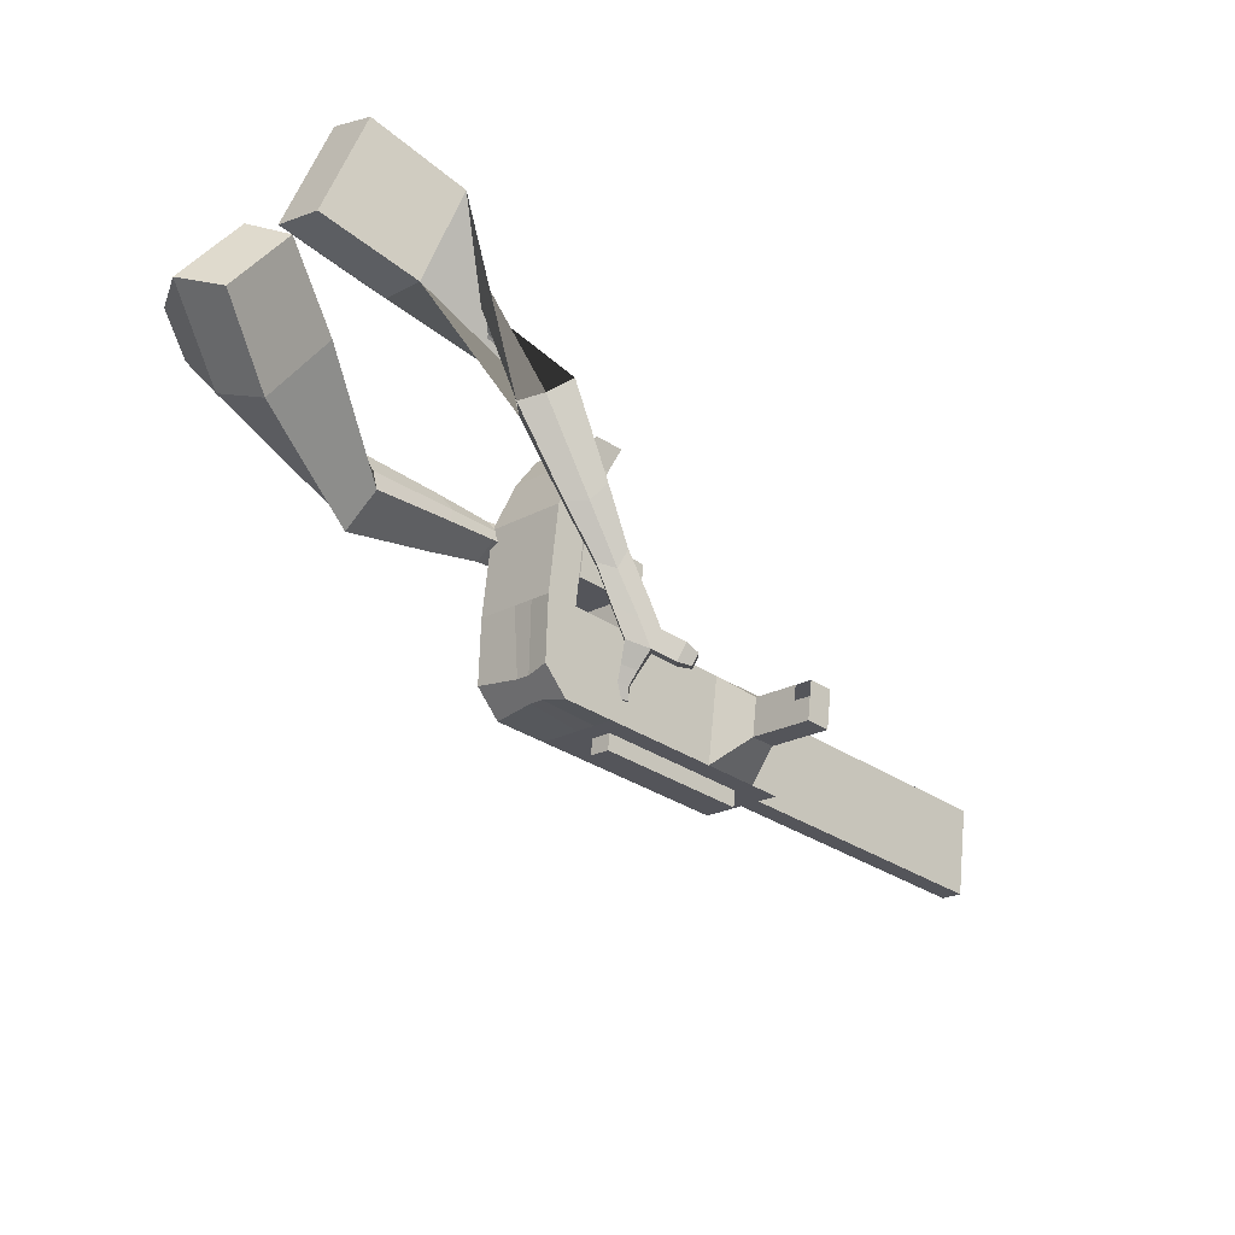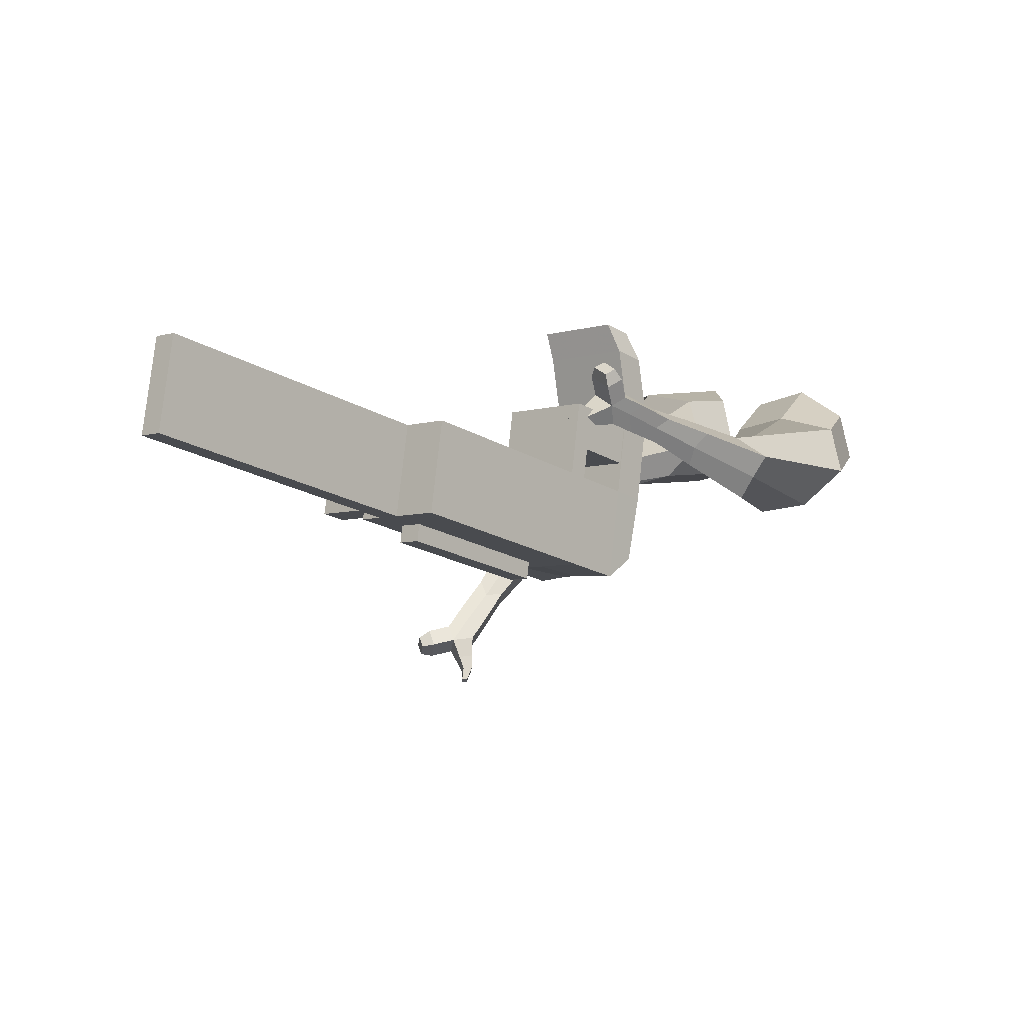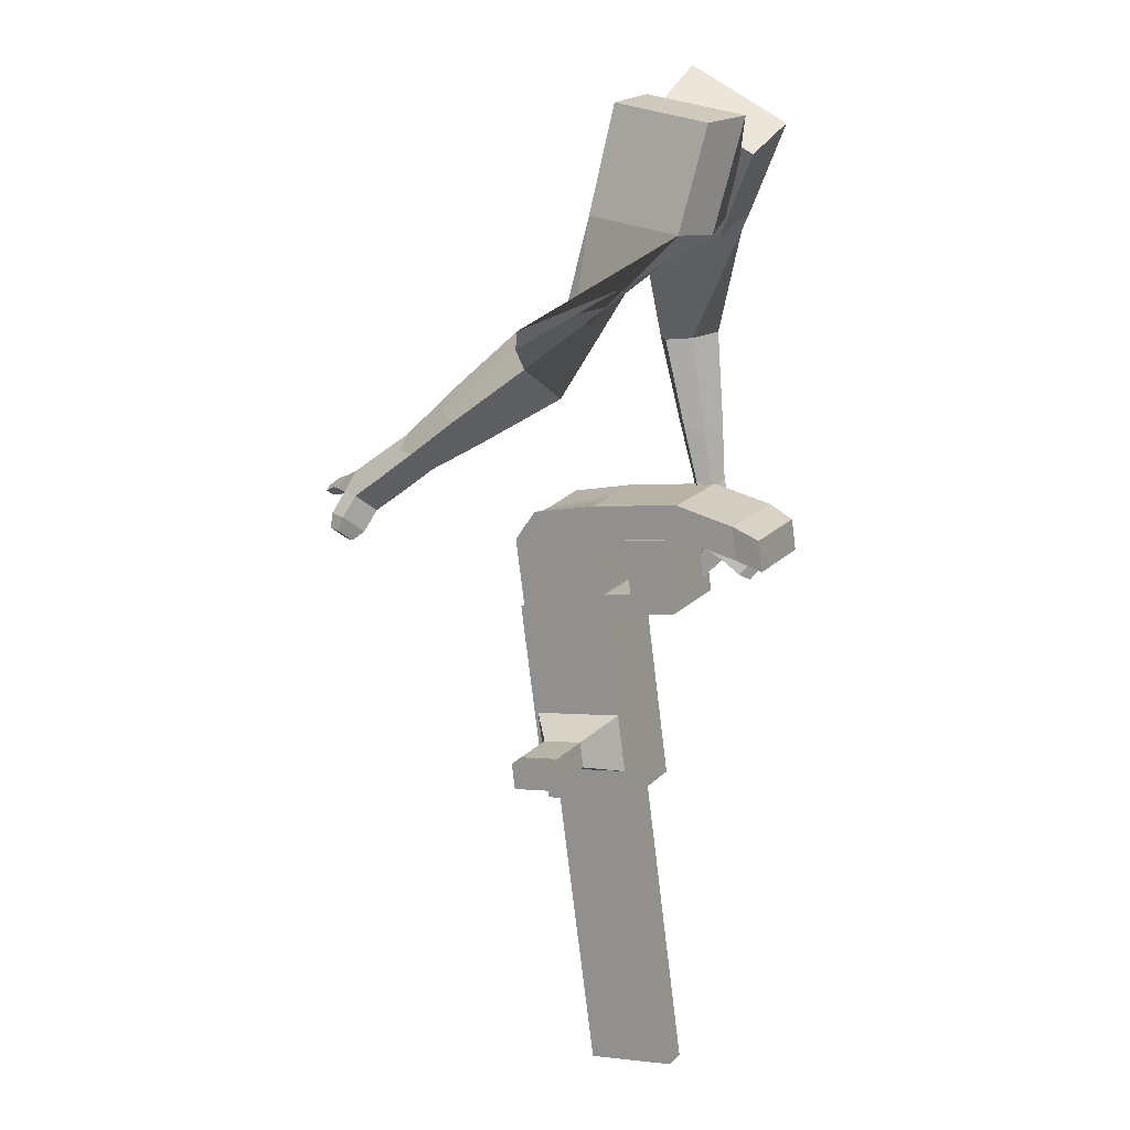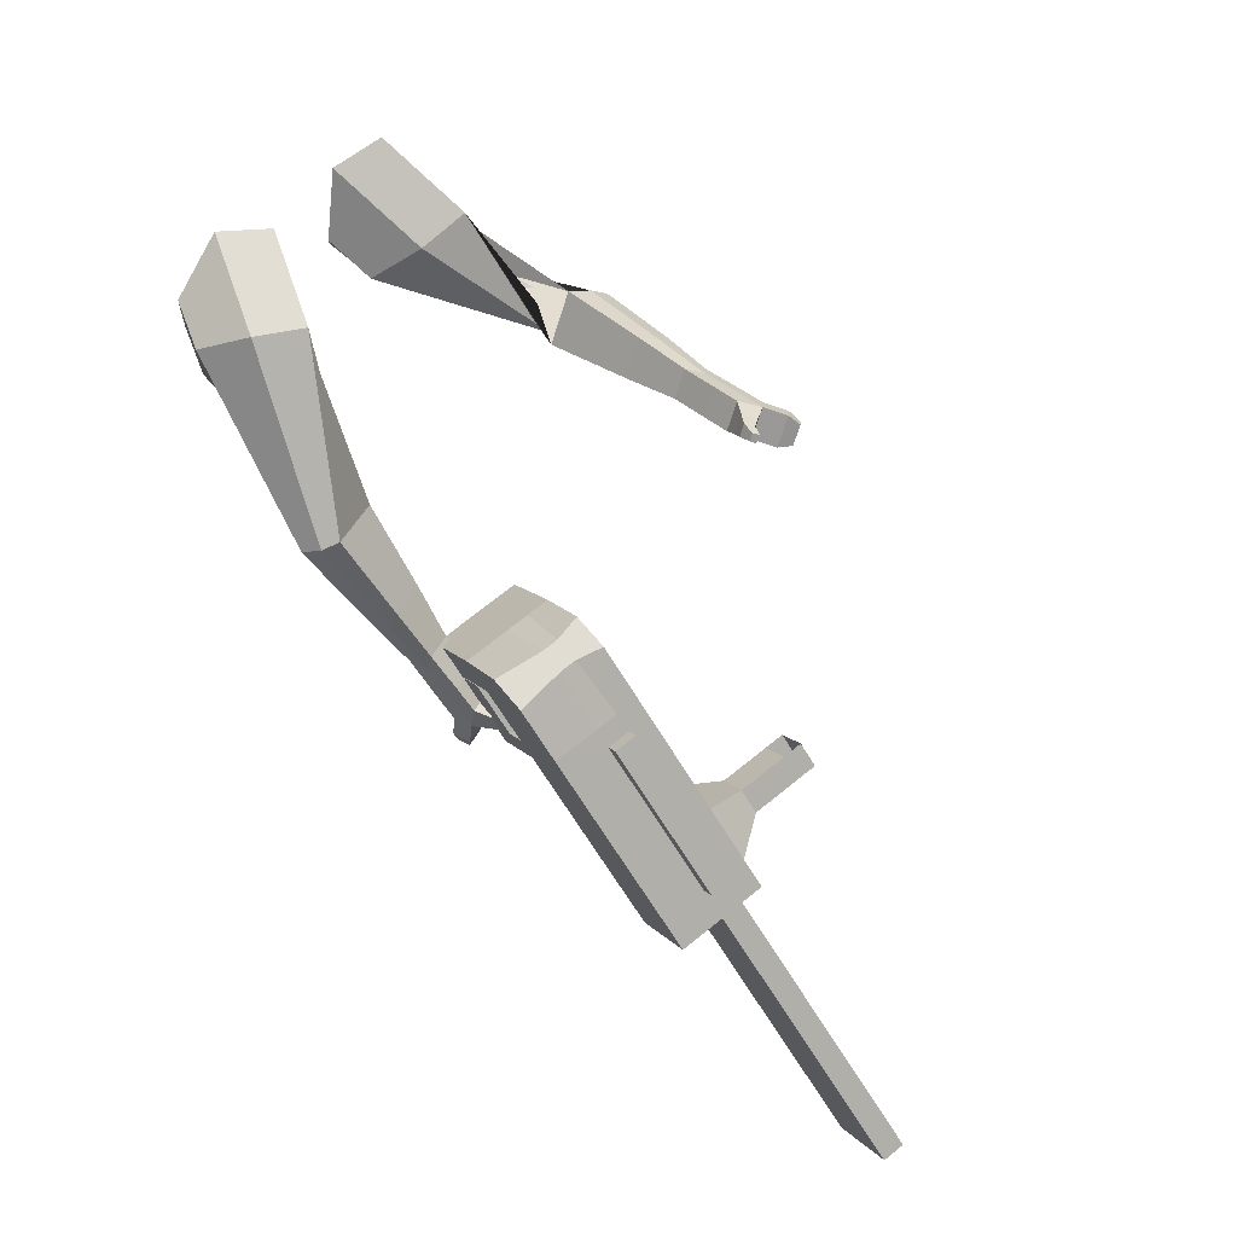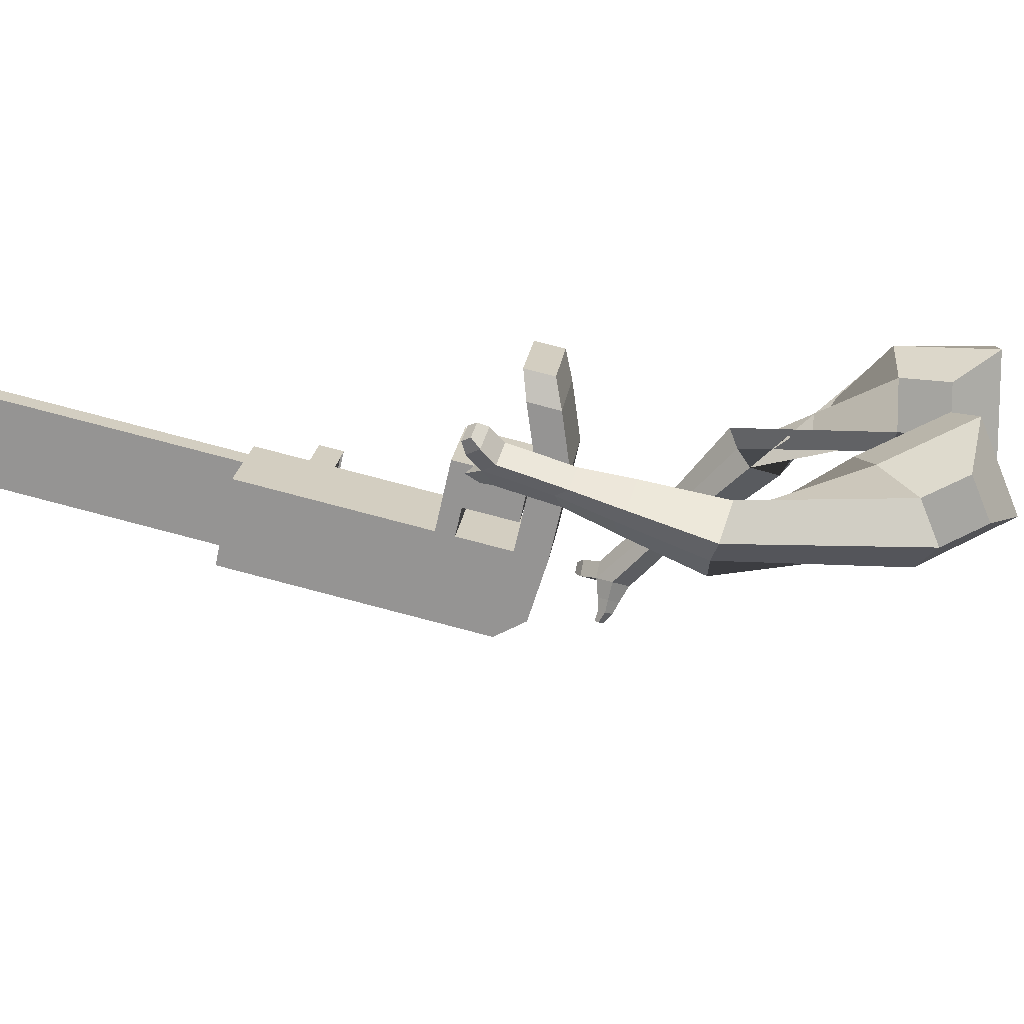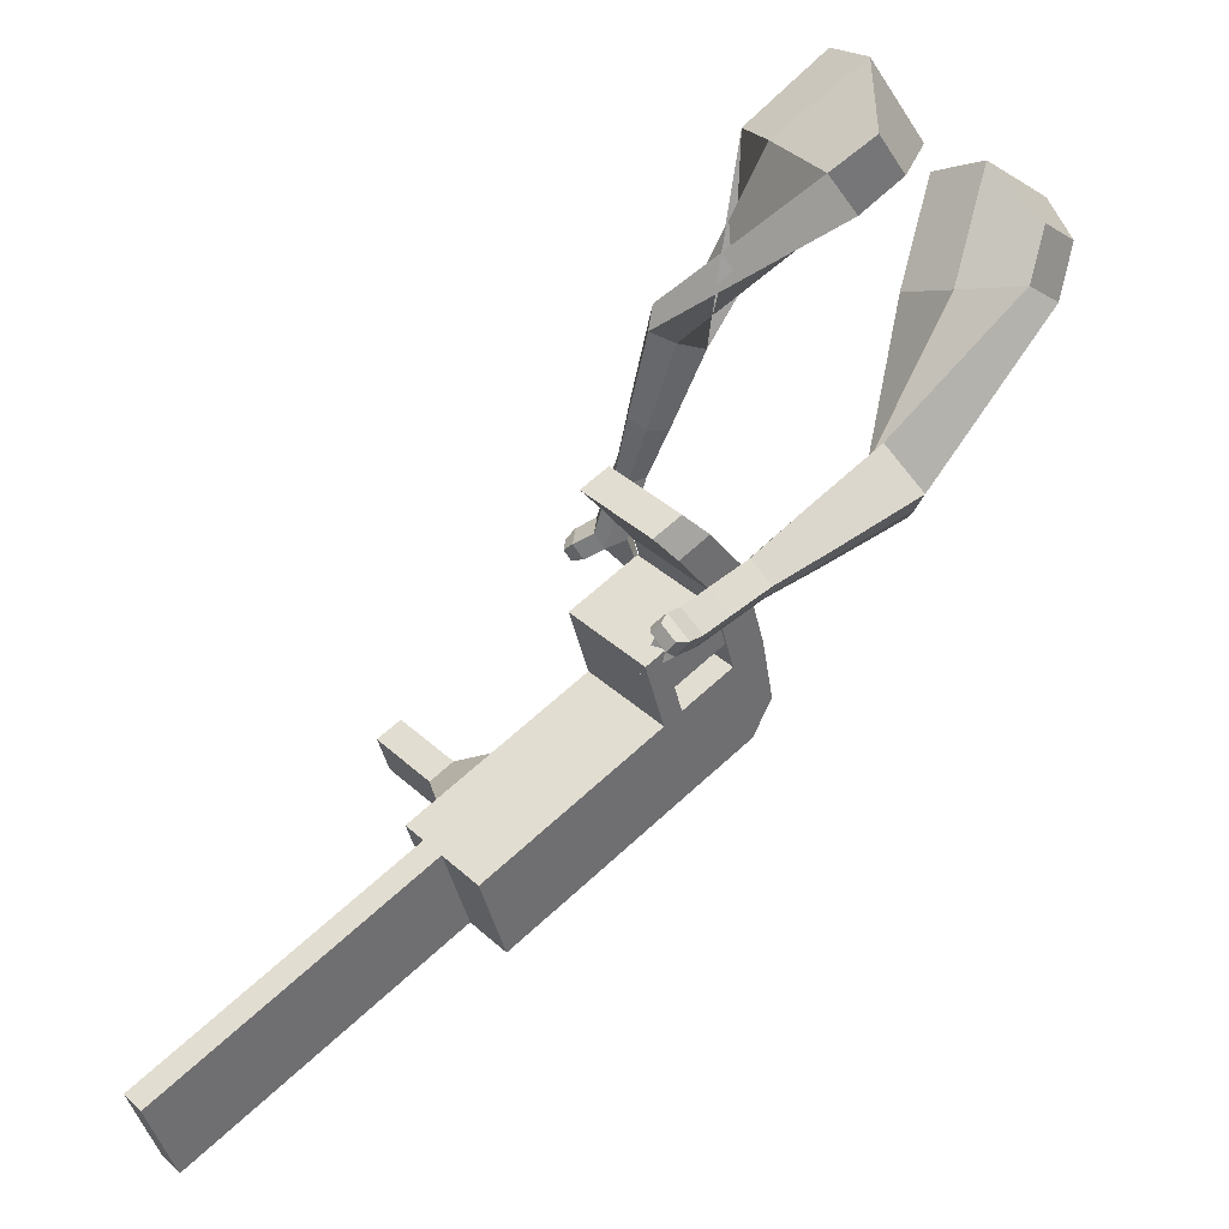
<metadata>
{"format":"obj","ext":"obj","renderer":"f3d","projection":"perspective","resolution":1024,"background":"white","views":[{"elev":40.2,"azim":-6.7,"up":"+Z"},{"elev":-78.6,"azim":160.7,"up":"+Z"},{"elev":62.0,"azim":91.8,"up":"+Z"},{"elev":-16.5,"azim":-35.9,"up":"+Z"},{"elev":47.6,"azim":-126.2,"up":"+Y"},{"elev":73.6,"azim":178.8,"up":"+Y"}]}
</metadata>
<code>
o Cube.046_Cube.010
v 401.1 327 -957.4
v 357.4 131.3 -1049
v 563.9 358.5 -1103
v 520.2 162.7 -1194
v 259.1 423.3 -1096
v 215.4 227.6 -1187
v 421.9 454.8 -1241
v 378.2 259 -1332
v 177 283.7 -757.5
v 133.3 88 -848.9
v -8.735 184.3 -987.3
v 34.98 380.1 -895.9
v 75.53 264.1 -667.1
v 31.81 68.4 -758.5
v -110.2 164.7 -896.8
v -66.46 360.5 -805.4
v 15.6 252.6 -613.6
v -6.077 112 -688.9
v -148.1 208.4 -827.3
v -126.4 348.9 -752
v 119.1 459.3 -575.9
v -22.88 555.6 -714.3
v 59.18 447.7 -522.5
v -82.81 544 -660.8
v 211.9 290.5 -788.7
v 168.2 94.75 -880.1
v 69.95 386.8 -927.1
v 26.24 191.1 -1018
v 191.4 348.3 -727.4
v 49.41 444.7 -865.7
v 226.4 355.1 -758.5
v 84.38 451.4 -896.9
v 212.3 442.1 -683.6
v 70.35 538.4 -821.9
v 247.3 448.8 -714.8
v 105.3 545.2 -853.1
v 92.25 329.2 -638.9
v -49.74 425.5 -777.3
v 113.2 422.9 -595.1
v -28.8 519.3 -733.5
v 184.1 588.1 -553
v 42.09 684.4 -691.3
v 124.1 576.5 -499.5
v -17.84 672.8 -637.9
v 506.5 347.4 -1051
v 462.7 151.6 -1143
v 364.5 443.7 -1190
v 320.7 247.9 -1281
v 492.9 406.6 -1172
v 449.2 210.9 -1263
v 330.1 375.2 -1027
v 286.4 179.4 -1118
v 106 331.9 -826.7
v 62.26 136.2 -918.1
v 4.533 312.3 -736.2
v -39.57 119.7 -810.7
v -55.4 300.7 -682.8
v -65.12 149.2 -763.8
v 48.11 507.4 -645.1
v -11.81 495.9 -591.7
v 97.23 142.9 -949.3
v 140.9 338.6 -857.9
v 120.4 396.5 -796.5
v 155.4 403.3 -827.7
v 141.3 490.3 -752.8
v 176.3 497 -783.9
v 21.26 377.4 -708.1
v 42.19 471.1 -664.3
v 113.1 636.2 -622.1
v 53.15 624.6 -568.7
v 391.7 199.8 -1212
v 435.5 395.5 -1121
v 528.4 382.5 -1137
v 321.9 155.4 -1083
v 97.76 112.1 -883.5
v -15.64 103.5 -787.4
v -41.19 132.9 -740.5
v 176.4 314.6 -823.3
v 190.9 379.2 -793.1
v 211.8 472.9 -749.4
v 471 371.4 -1086
v 484.7 186.8 -1229
v 365.6 351.1 -992
v 141.5 307.8 -792.1
v 40.03 288.2 -701.6
v -19.9 276.6 -648.2
v 83.61 483.4 -610.5
v 23.68 471.8 -557.1
v 132.7 118.8 -914.7
v 155.9 372.4 -761.9
v 176.8 466.2 -718.2
v 56.76 353.3 -673.5
v 77.69 447 -629.7
v 148.6 612.1 -587.5
v 88.65 600.6 -534.1
v 427.2 175.7 -1177
v 124.5 82.18 -931.8
v 89.05 106.3 -966.4
v 419.1 139.1 -1194
v 383.6 163.1 -1229
v 278.2 142.8 -1135
v 313.7 118.7 -1101
v 524.7 246.5 -992.4
v 478.2 237.5 -950.8
v 458.8 151 -991.2
v 505.4 159.9 -1033
v 555.4 225.7 -962.5
v 508.9 216.7 -920.9
v 489.5 130.1 -961.3
v 536.1 139.1 -1003
v 602.4 193.8 -916.7
v 555.8 184.8 -875.2
v 536.5 98.29 -915.6
v 583.1 107.3 -957.1
v 632.6 173.3 -887.3
v 586 164.3 -845.7
v 566.7 77.79 -886.1
v 613.3 86.79 -927.7
v 1020 290.1 -1706
v 984.1 314.2 -1740
v 1028 509.9 -1649
v 1063 485.8 -1614
v 155.2 691.1 -601.3
v 89.8 735.5 -665
v 100 680.4 -552
v 34.58 724.8 -615.7
v 165.4 636.1 -488.3
v 220.6 646.7 -537.5
v 187.9 668.9 -569.4
v 132.7 658.2 -520.1
f 45 46 4 3
f 49 50 8 7
f 47 48 6 5
f 26 25 9 10
f 72 47 5 51
f 96 46 2 74
f 10 9 13 14
f 84 9 29 90
f 89 26 10 75
f 27 28 11 12
f 76 14 18 77
f 75 10 14 76
f 12 11 15 16
f 53 12 16 55
f 86 77 18 17
f 16 15 19 20
f 16 20 24 22
f 14 13 17 18
f 59 22 42 69
f 86 17 23 88
f 17 13 21 23
f 55 16 22 59
f 5 6 28 27
f 74 2 26 89
f 51 5 27 62
f 2 1 25 26
f 32 30 34 36
f 62 27 32 64
f 27 12 30 32
f 9 25 31 29
f 66 36 34 65
f 90 29 37 92
f 64 32 36 66
f 29 31 35 33
f 92 37 39 93
f 29 33 39 37
f 34 30 38 40
f 65 34 40 68
f 69 42 124 123
f 23 21 41 43
f 88 23 43 95
f 22 24 44 42
f 82 4 46 96
f 49 7 47 72
f 7 8 48 47
f 46 45 103 106
f 73 49 72 81
f 8 50 71 48
f 24 60 70 44
f 42 44 126 124
f 91 65 68 93
f 38 67 68 40
f 79 64 66 80
f 30 63 67 38
f 80 66 65 91
f 78 62 64 79
f 83 51 62 78
f 6 52 61 28
f 85 55 59 87
f 20 57 60 24
f 87 59 69 94
f 20 19 58 57
f 84 53 55 85
f 11 54 56 15
f 15 56 58 19
f 28 61 54 11
f 12 53 63 30
f 48 71 52 6
f 81 72 51 83
f 50 49 121 120
f 3 4 82 73
f 45 81 83 1
f 9 84 85 13
f 21 87 94 41
f 13 85 87 21
f 1 83 78 25
f 25 78 79 31
f 35 80 91 33
f 31 79 80 35
f 33 91 93 39
f 70 95 130 125
f 3 73 81 45
f 50 82 96 71
f 60 88 95 70
f 67 92 93 68
f 63 90 92 67
f 52 71 100 101
f 57 86 88 60
f 57 58 77 86
f 54 75 76 56
f 56 76 77 58
f 61 89 75 54
f 53 84 90 63
f 89 61 98 97
f 101 102 97 98
f 100 99 102 101
f 61 52 101 98
f 74 89 97 102
f 71 96 99 100
f 96 74 102 99
f 106 103 107 110
f 1 2 105 104
f 2 46 106 105
f 45 1 104 103
f 109 110 114 113
f 104 105 109 108
f 105 106 110 109
f 103 104 108 107
f 113 114 118 117
f 107 108 112 111
f 110 107 111 114
f 108 109 113 112
f 116 117 118 115
f 111 112 116 115
f 114 111 115 118
f 122 119 120 121
f 82 50 120 119
f 73 82 119 122
f 49 73 122 121
f 123 124 126 125
f 129 123 125 130
f 128 129 130 127
f 95 43 127 130
f 94 69 123 129
f 43 41 128 127
f 44 70 125 126
f 41 94 129 128
o Cube.048_Cube.024
v -470.4 585.3 120.4
v -606.8 386.4 135.3
v -405.8 524.2 -104.3
v -550.2 323.4 -99.58
v -676.6 644.8 -18.41
v -746.5 542.8 -10.74
v -643.5 613.4 -133.6
v -714.1 511.4 -127
v -411 405.3 -525.5
v -336 414.1 -423.9
v -358.4 538.5 -418.2
v -433.4 529.7 -519.7
v -235 459.2 -639.4
v -179.8 465.7 -564.7
v -196.2 557.2 -560.5
v -251.4 550.8 -635.2
v -123.9 495.2 -709
v -83.57 499.9 -654.4
v -95.59 566.8 -651.3
v -135.9 562 -705.9
v -501.1 596 -131.5
v -651.3 385.5 -124.7
v -569.4 661.3 107
v -714.2 450.1 122.9
v -340.5 477.5 -421.3
v -420.1 468.2 -529.1
v -171.5 514.8 -571.5
v -230.1 508 -650.8
v -67 538.1 -667.3
v -109.8 533 -725.3
v -49.36 507.6 -765.1
v -9.044 512.3 -710.5
v 14.23 557.8 -729.1
v -28.58 552.7 -787
v -55.72 580.6 -766.7
v -15.4 585.3 -712.2
v 3.966 517.8 -805.4
v 44.29 522.5 -750.8
v 67.56 568 -769.3
v 24.75 563 -827.3
v -2.387 590.8 -807
v 37.93 595.6 -752.5
v 48.07 500.8 -821.4
v 74.02 503.8 -786.3
v 89 533.1 -798.2
v 61.45 529.9 -835.5
v 51.41 605.9 -850.7
v 24.28 633.8 -830.4
v 64.6 638.5 -775.9
v 94.22 611 -792.8
v 77.32 488.2 -833
v 94.82 490.3 -809.4
v 104.9 510 -817.4
v 86.34 507.8 -842.5
v 108 487.5 -848.8
v 118.9 488.8 -834
v 125.3 501.1 -839
v 113.6 499.8 -854.7
v 68.2 634.6 -850.5
v 50.15 653.1 -837
v 76.96 656.3 -800.8
v 96.66 637.9 -812
v -296 470.9 449.2
v -412 277.4 362.6
v -117.1 416.8 302.5
v -225 230.4 217.1
v -378.4 549.2 220.2
v -437.9 450 175.8
v -276.1 523 150.2
v -342 425.8 101.2
v -43.89 159.7 -71.2
v -54.09 80.89 23.58
v 63.84 101.6 55.21
v 76.56 179.2 -37.56
v 32.6 -8.344 -184.4
v 22.95 -69.08 -114.5
v 111.5 -54.7 -89.8
v 121.2 6.03 -159.6
v 82.2 -114.5 -253.2
v 75.15 -158.9 -202.1
v 139.9 -148.4 -184
v 146.9 -104 -235.1
v -166.1 491.2 238.3
v -292.6 296.4 139.3
v -368 551.8 385.7
v -491.2 346.4 293.8
v 4.423 80.15 40.17
v 18.36 167.8 -60.69
v 72.39 -77.75 -111.4
v 82.63 -13.28 -185.6
v 115.2 -175.2 -207.9
v 122.6 -128.1 -262.1
v 106.1 -184.9 -311
v 99 -229.2 -260
v 147.3 -251.9 -270.2
v 154.8 -204.8 -324.4
v 177.8 -179.8 -296.7
v 170.8 -224.1 -245.6
v 124.5 -235.2 -352.2
v 117.4 -279.6 -301.2
v 165.7 -302.2 -311.4
v 173.2 -255.1 -365.6
v 196.2 -230.1 -337.9
v 189.2 -274.5 -286.8
v 111.2 -277.6 -374.8
v 106.6 -306.2 -342
v 137.7 -320.8 -348.6
v 142.5 -290.5 -383.4
v 220.1 -280.7 -381.4
v 243.1 -255.7 -353.7
v 236.1 -300.1 -302.6
v 212.6 -327.9 -327.2
v 101.3 -305.7 -391.1
v 98.21 -325 -368.9
v 119.2 -334.8 -373.4
v 122.4 -314.3 -396.9
v 103.8 -335.1 -408.9
v 101.9 -347.1 -395.1
v 115 -353.3 -397.9
v 117.1 -340.5 -412.6
v 248 -298 -376.5
v 263.3 -281.4 -358
v 258.6 -310.9 -324.1
v 243.1 -329.3 -340.4
f 131 132 134 133
f 138 137 141 142
f 137 138 136 135
f 153 154 132 131
f 151 137 135 153
f 152 134 132 154
f 142 141 145 146
f 151 133 140 155
f 152 138 142 156
f 133 134 139 140
f 158 146 150 160
f 155 140 144 157
f 156 142 146 158
f 140 139 143 144
f 149 159 163 166
f 144 143 147 148
f 146 145 149 150
f 157 144 148 159
f 145 157 159 149
f 148 147 161 162
f 139 156 158 143
f 141 155 157 145
f 143 158 160 147
f 134 152 156 139
f 137 151 155 141
f 138 152 154 136
f 133 151 153 131
f 135 136 154 153
f 165 166 172 171
f 161 164 170 167
f 150 149 166 165
f 159 148 162 163
f 147 160 164 161
f 160 150 165 164
f 172 169 180 179
f 168 167 173 174
f 163 162 168 169
f 166 163 169 172
f 164 165 171 170
f 162 161 167 168
f 176 175 183 184
f 167 170 176 173
f 169 168 174 175
f 170 169 175 176
f 179 180 192 191
f 170 171 178 177
f 171 172 179 178
f 169 170 177 180
f 184 183 187 188
f 175 174 182 183
f 173 176 184 181
f 174 173 181 182
f 186 185 188 187
f 183 182 186 187
f 181 184 188 185
f 182 181 185 186
f 192 189 190 191
f 177 178 190 189
f 180 177 189 192
f 178 179 191 190
f 193 194 196 195
f 200 199 203 204
f 199 200 198 197
f 215 216 194 193
f 213 199 197 215
f 214 196 194 216
f 204 203 207 208
f 213 195 202 217
f 214 200 204 218
f 195 196 201 202
f 220 208 212 222
f 217 202 206 219
f 218 204 208 220
f 202 201 205 206
f 211 221 225 228
f 206 205 209 210
f 208 207 211 212
f 219 206 210 221
f 207 219 221 211
f 210 209 223 224
f 201 218 220 205
f 203 217 219 207
f 205 220 222 209
f 196 214 218 201
f 199 213 217 203
f 200 214 216 198
f 195 213 215 193
f 197 198 216 215
f 227 228 234 233
f 223 226 232 229
f 212 211 228 227
f 221 210 224 225
f 209 222 226 223
f 222 212 227 226
f 234 231 242 241
f 230 229 235 236
f 225 224 230 231
f 228 225 231 234
f 226 227 233 232
f 224 223 229 230
f 238 237 245 246
f 229 232 238 235
f 231 230 236 237
f 232 231 237 238
f 241 242 254 253
f 232 233 240 239
f 233 234 241 240
f 231 232 239 242
f 246 245 249 250
f 237 236 244 245
f 235 238 246 243
f 236 235 243 244
f 248 247 250 249
f 245 244 248 249
f 243 246 250 247
f 244 243 247 248
f 254 251 252 253
f 239 240 252 251
f 242 239 251 254
f 240 241 253 252

</code>
